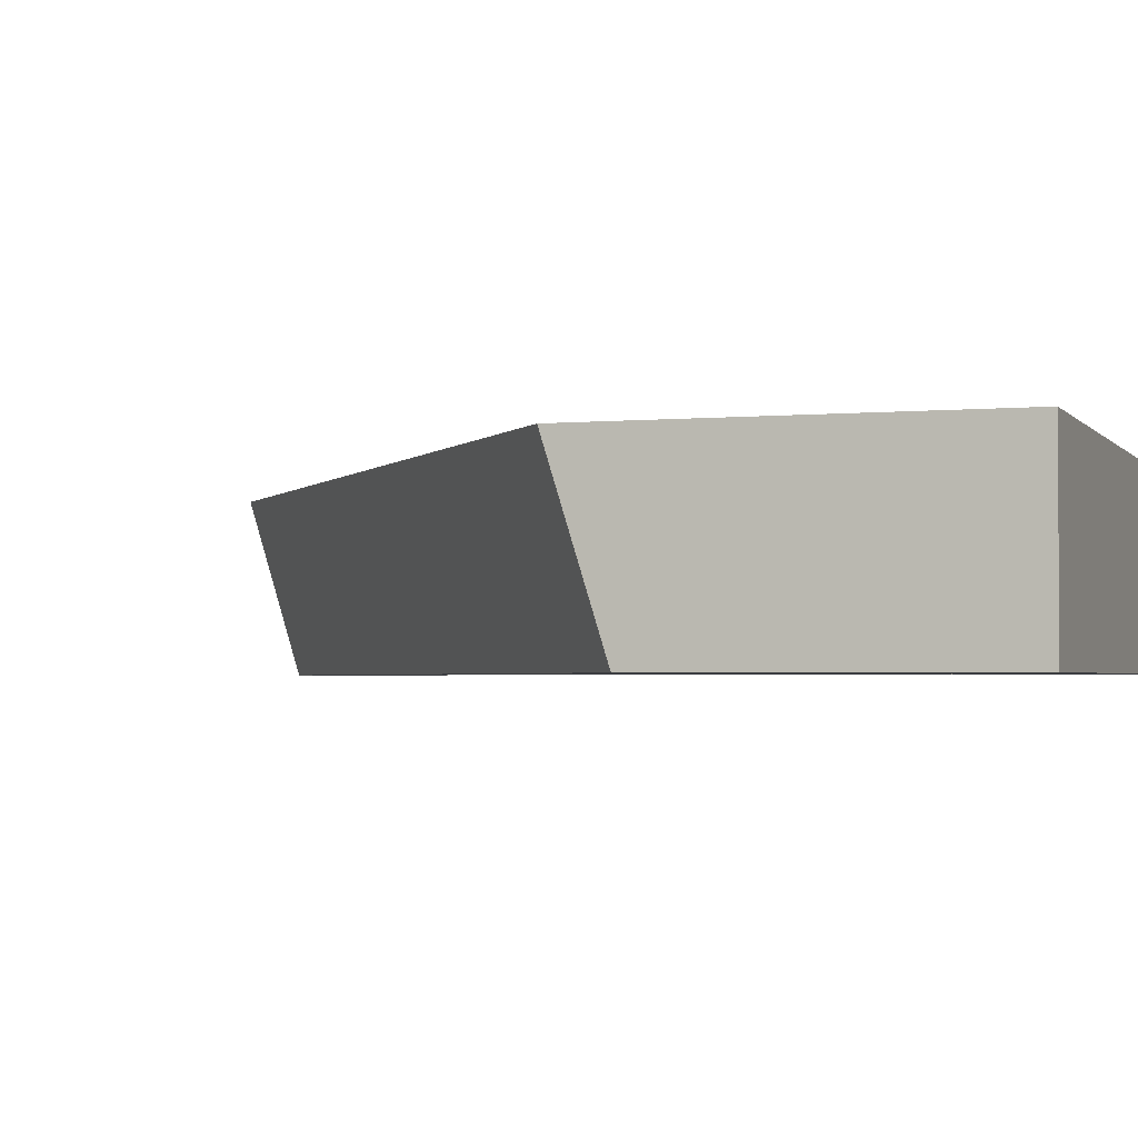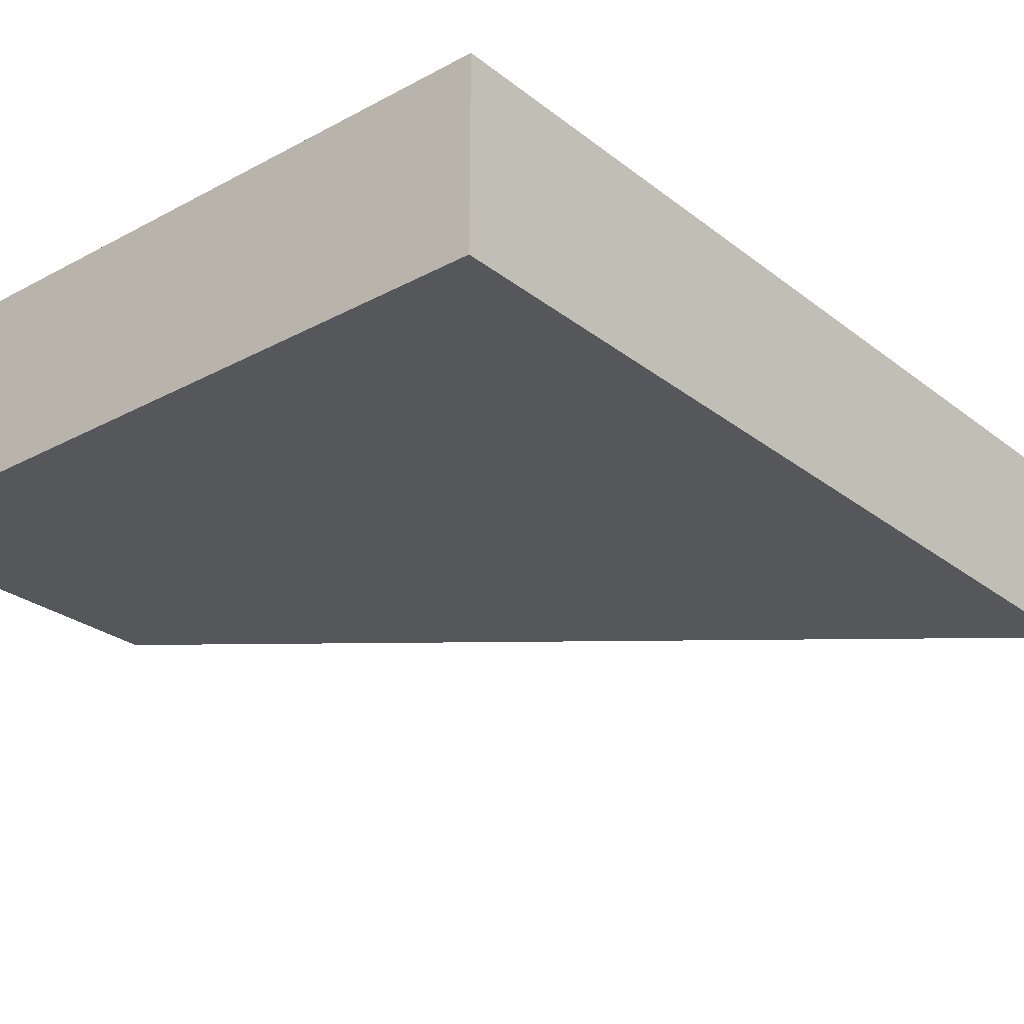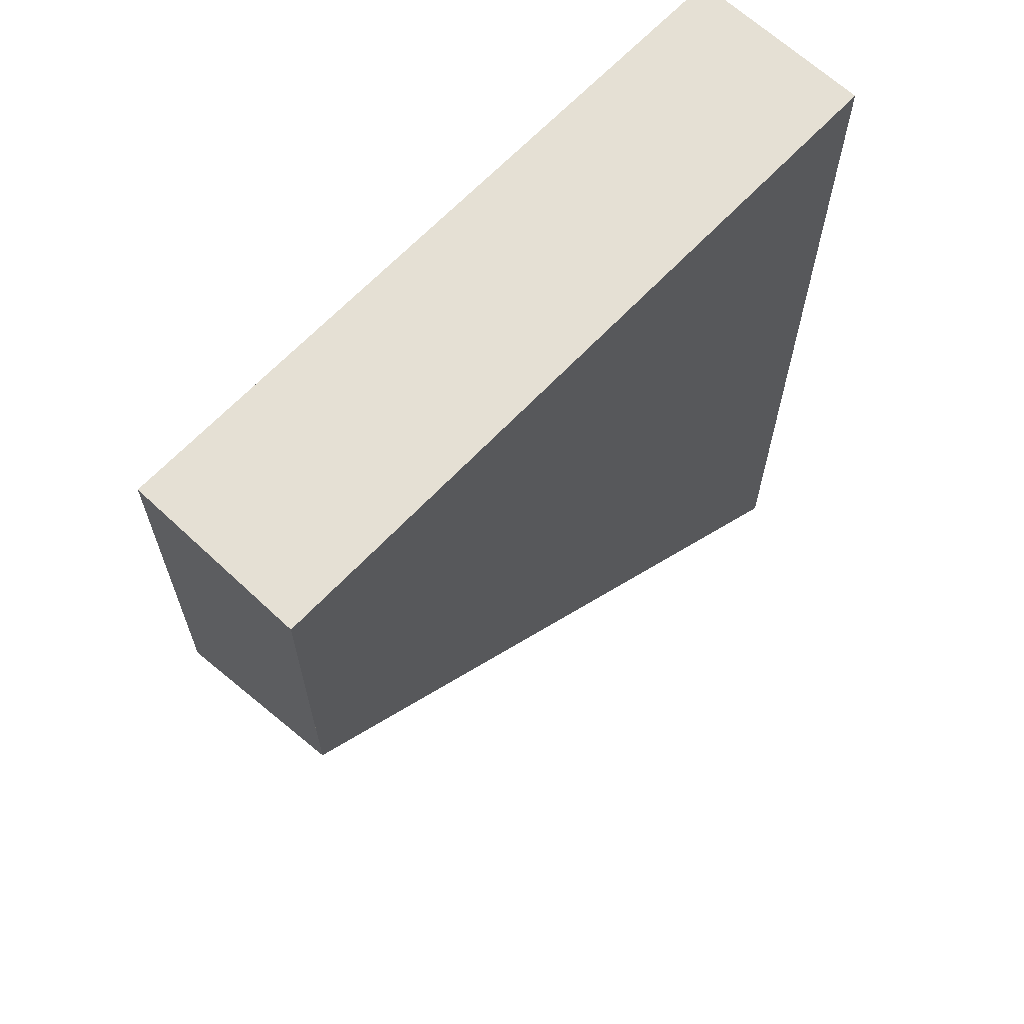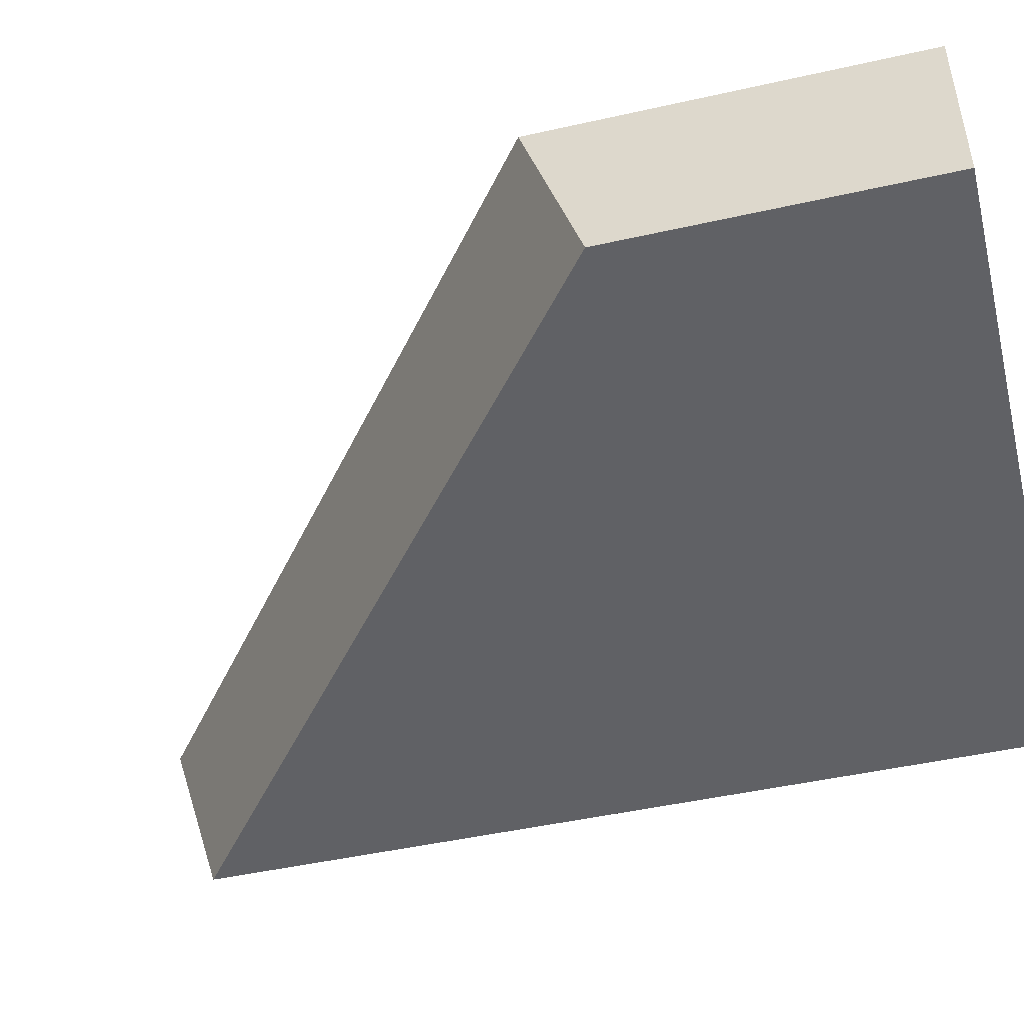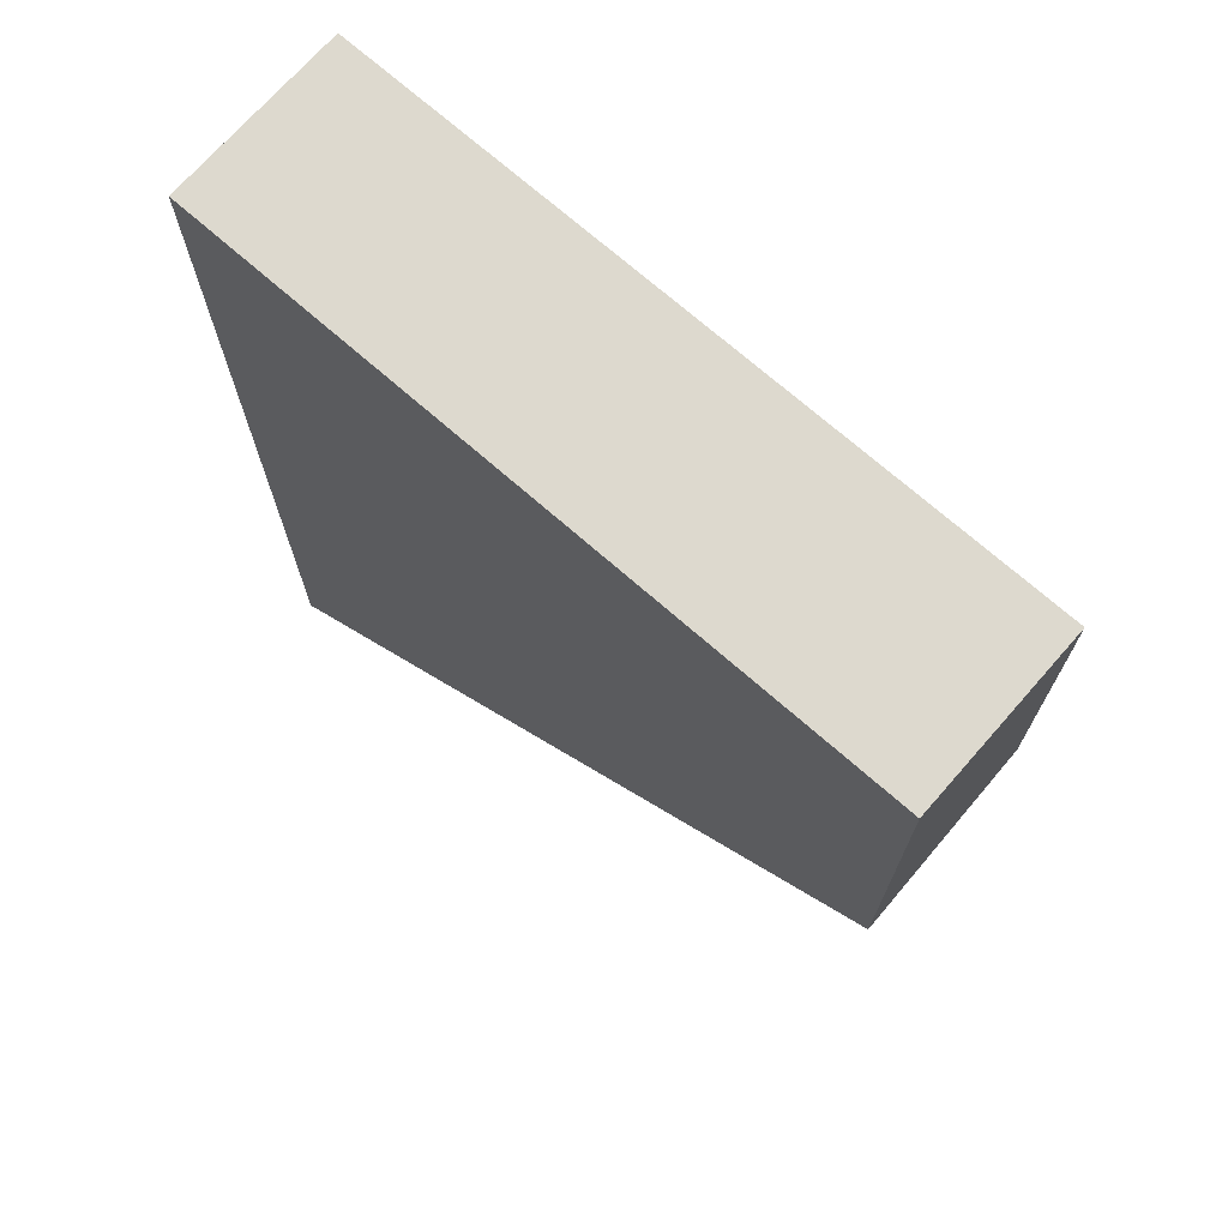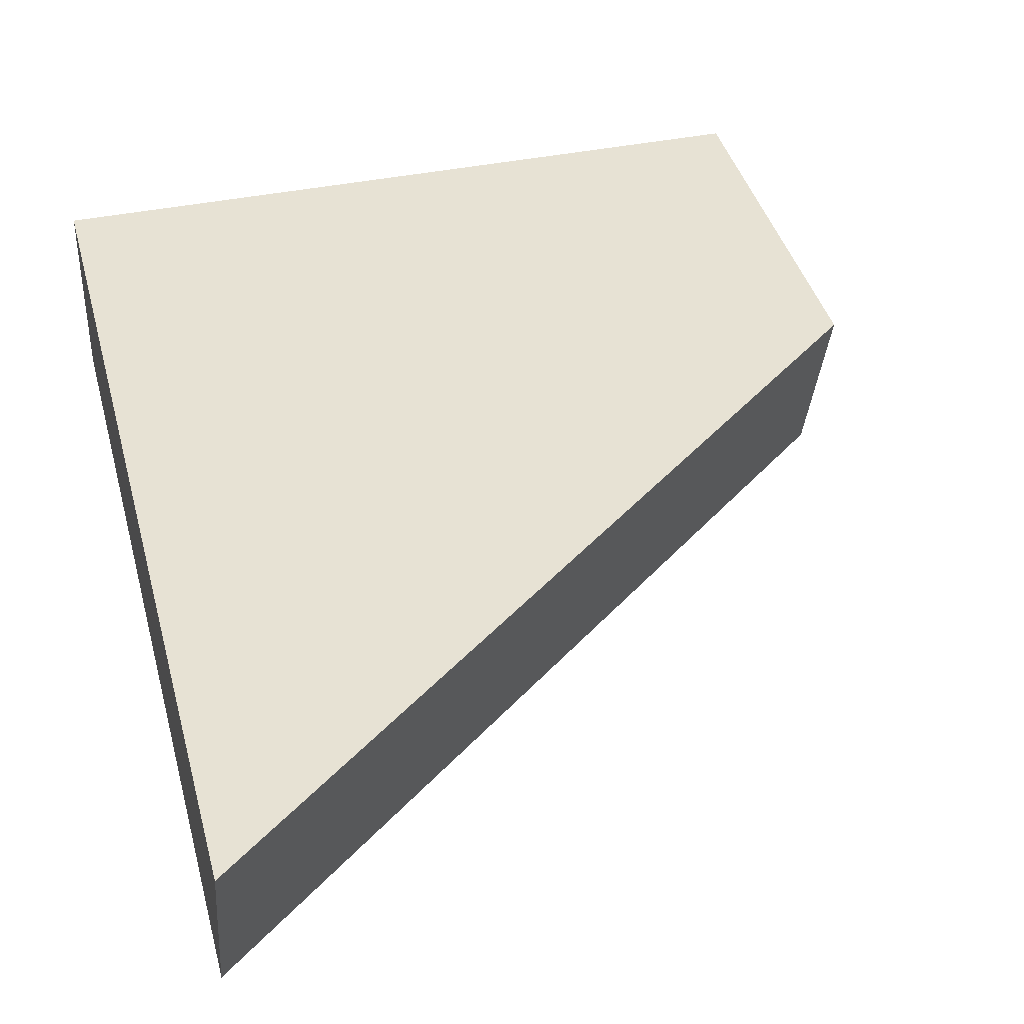
<metadata>
{"format":"obj","ext":"obj","renderer":"f3d","projection":"perspective","resolution":1024,"background":"white","views":[{"elev":-2.4,"azim":108.8,"up":"+Z"},{"elev":-26.9,"azim":-140.1,"up":"+Z"},{"elev":65.4,"azim":133.3,"up":"+Y"},{"elev":-47.1,"azim":104.3,"up":"+Z"},{"elev":71.7,"azim":41.3,"up":"+Y"},{"elev":39.9,"azim":-14.4,"up":"+Z"}]}
</metadata>
<code>
v 287 -130 125
v 287 -321.6 125
v 287 -336.9 174
v 287 -130 174
v 287 -130 168
v 287 -81 174
v 287 -81 168
v 479 -167.6 125
v 479 -129.9 125
v 479 -126 125
v 479 -81 125
v 479 -81 174
v 479 -182.9 174
v 355 -81 125
v 461 -129.9 125
v 355 -129.9 125
v 355 -126 125
v 287 -81 125
v 287 -126 125
f 1 2 3 4 5
f 6 7 5 4
f 8 9 10 11 12 13
f 14 11 10 9 15 16 17
f 7 6 12 11 14 18
f 7 18 19 1 5
f 4 3 13 12 6
f 3 2 8 13
f 2 1 19 18 14 17 16 15 9 8

</code>
